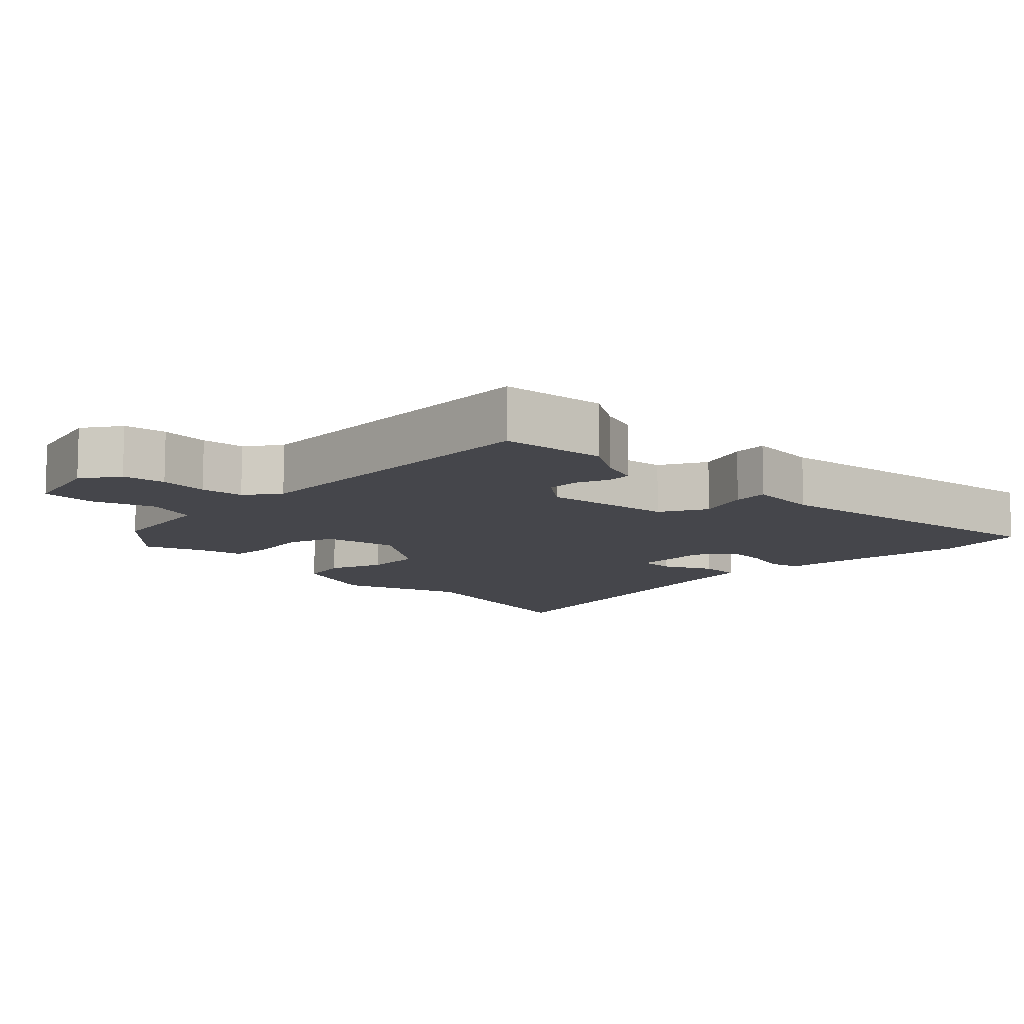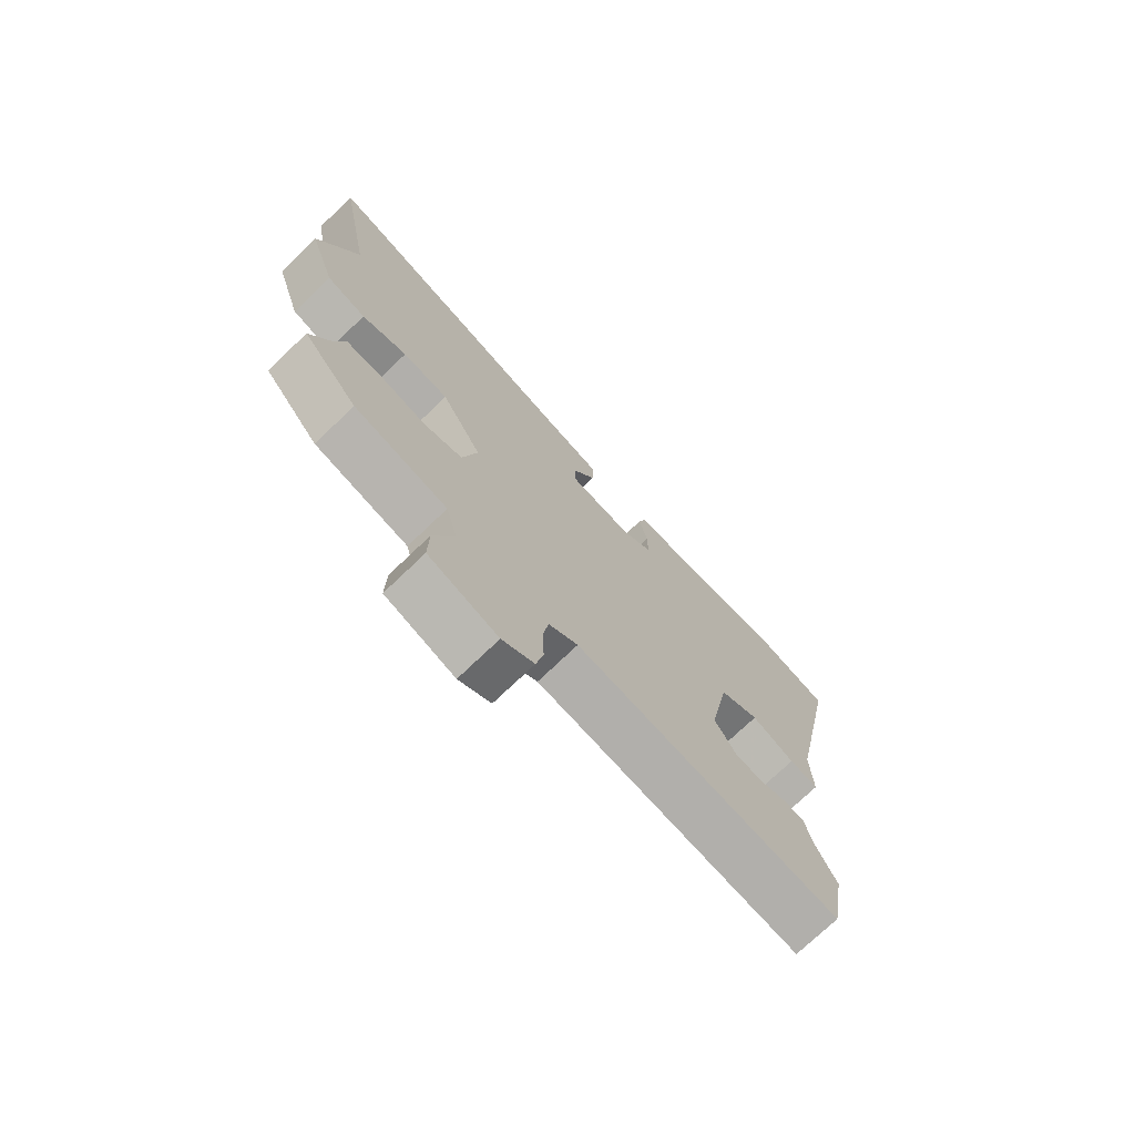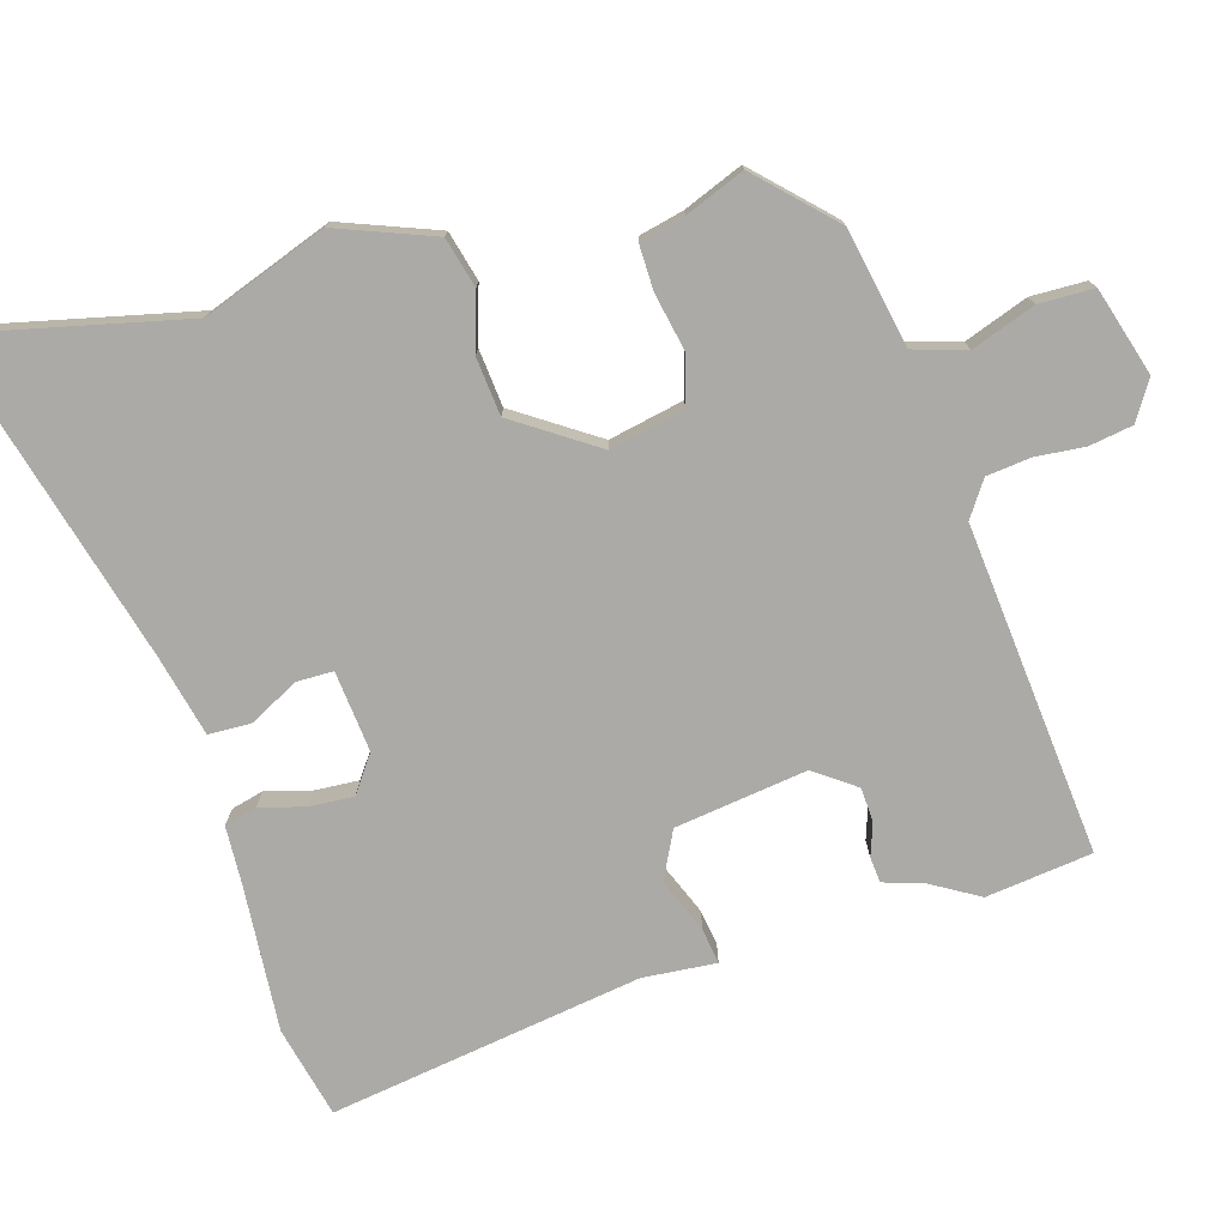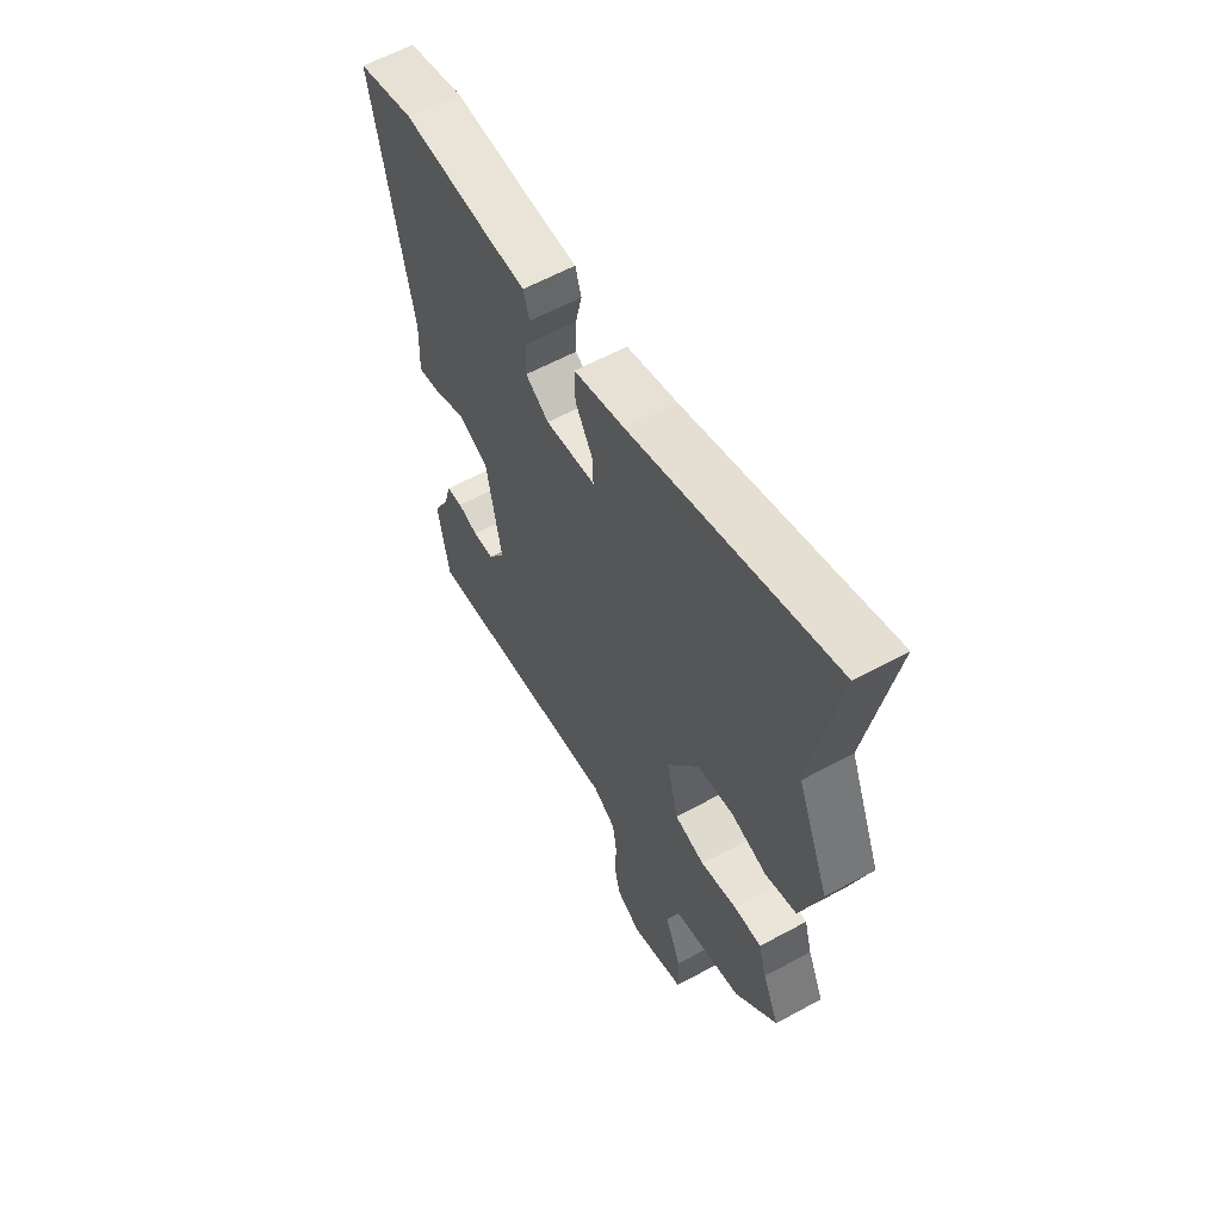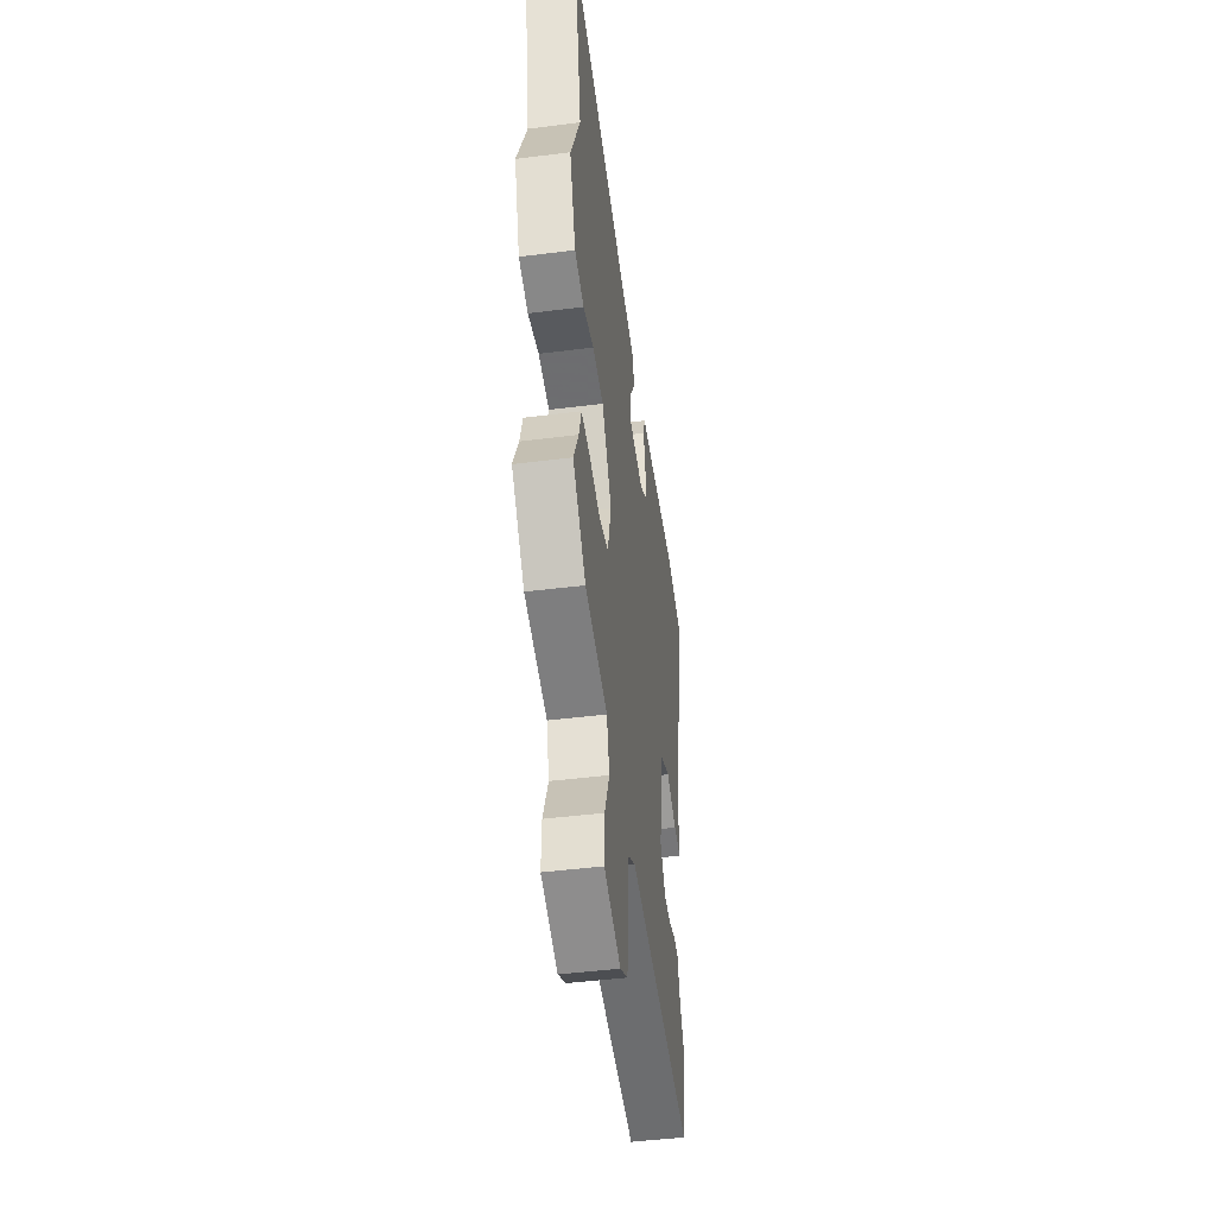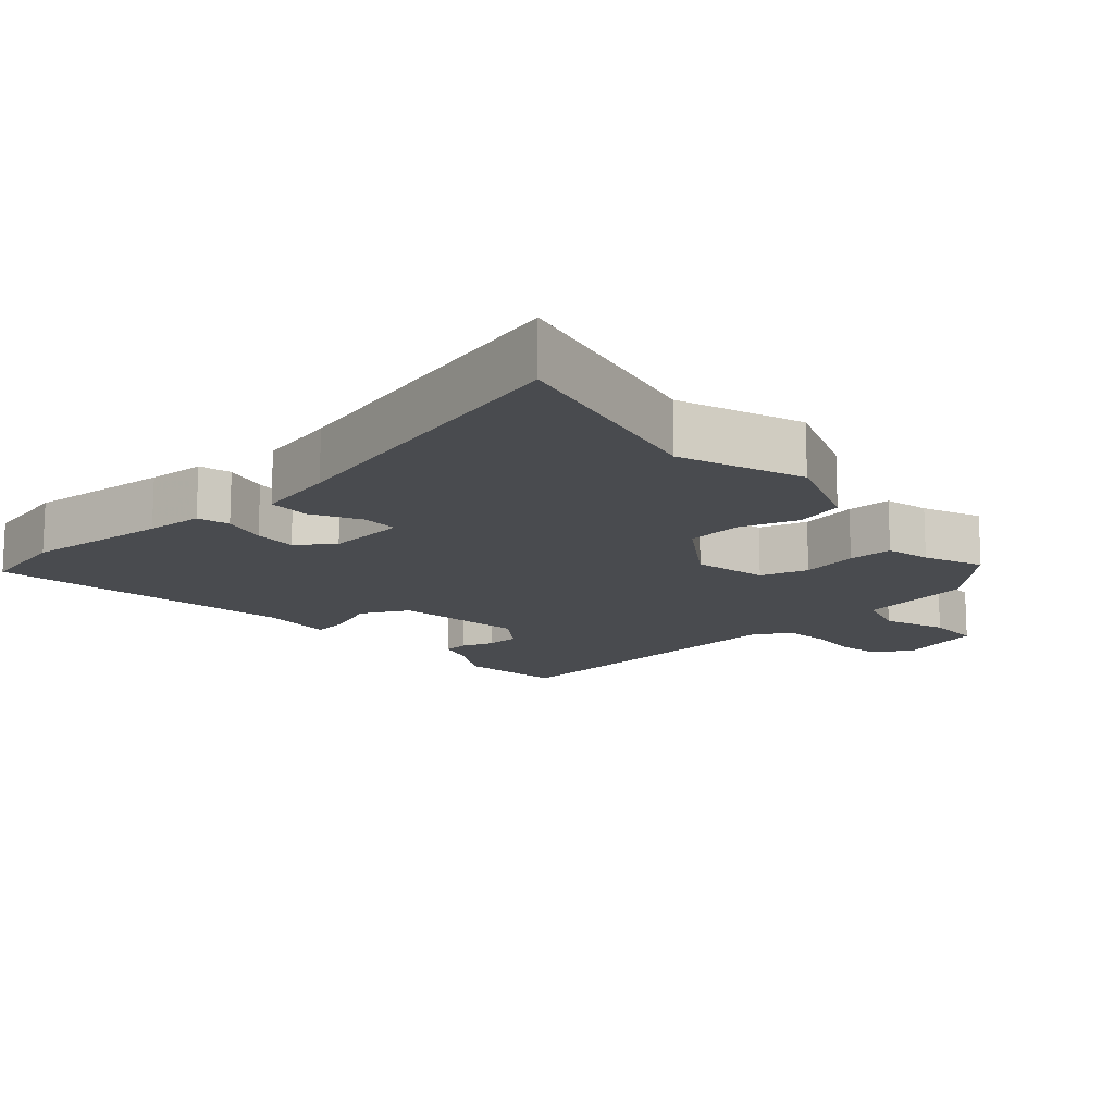
<metadata>
{"format":"obj","ext":"obj","renderer":"f3d","projection":"perspective","resolution":1024,"background":"white","views":[{"elev":-10.1,"azim":-139.1,"up":"+Y"},{"elev":-73.6,"azim":133.8,"up":"+Z"},{"elev":-75.9,"azim":103.8,"up":"+Y"},{"elev":59.9,"azim":60.8,"up":"+Z"},{"elev":-46.1,"azim":98.2,"up":"+Z"},{"elev":-14.1,"azim":38.7,"up":"+Y"}]}
</metadata>
<code>
v 0.49 0.07 -0.351
v 0.392 0.07 -0.458
v 0.224 0.07 -0.499
v 0.204 0.07 -0.576
v 0.241 0.07 -0.666
v 0.243 0.07 -0.745
v 0.119 0.07 -0.788
v 0.062 0.07 -0.756
v 0.049 0.07 -0.694
v 0.052 0.07 -0.622
v 0.042 0.07 -0.559
v -0.01 0.07 -0.527
v -0.484 0.07 -0.594
v -0.51 0.07 -0.442
v -0.473 0.07 -0.372
v -0.457 0.07 -0.313
v -0.42 0.07 -0.308
v -0.373 0.07 -0.322
v -0.324 0.07 -0.317
v -0.284 0.07 -0.256
v -0.319 0.07 -0.067
v -0.389 0.07 -0.036
v -0.465 0.07 -0.071
v -0.516 0.07 -0.081
v -0.512 0.07 0.025
v -0.601 0.07 0.471
v -0.471 0.07 0.508
v -0.26 0.07 0.502
v -0.176 0.07 0.502
v -0.162 0.07 0.456
v -0.177 0.07 0.389
v -0.178 0.07 0.326
v -0.124 0.07 0.291
v -0.008 0.07 0.308
v -0.01 0.07 0.361
v -0.05 0.07 0.429
v -0.051 0.07 0.491
v 0.065 0.07 0.524
v 0.531 0.07 0.673
v 0.472 0.07 0.346
v 0.545 0.07 0.171
v 0.498 0.07 0.029
v 0.427 0.07 0.007
v 0.345 0.07 0.029
v 0.262 0.07 0.017
v 0.189 0.07 -0.104
v 0.216 0.07 -0.211
v 0.286 0.07 -0.228
v 0.369 0.07 -0.207
v 0.434 0.07 -0.203
v 0.452 0.07 -0.267
v 0.49 0 -0.351
v 0.392 0 -0.458
v 0.224 0 -0.499
v 0.204 0 -0.576
v 0.241 0 -0.666
v 0.243 0 -0.745
v 0.119 0 -0.788
v 0.062 0 -0.756
v 0.049 0 -0.694
v 0.052 0 -0.622
v 0.042 0 -0.559
v -0.01 0 -0.527
v -0.484 0 -0.594
v -0.51 0 -0.442
v -0.473 0 -0.372
v -0.457 0 -0.313
v -0.42 0 -0.308
v -0.373 0 -0.322
v -0.324 0 -0.317
v -0.284 0 -0.256
v -0.319 0 -0.067
v -0.389 0 -0.036
v -0.465 0 -0.071
v -0.516 0 -0.081
v -0.512 0 0.025
v -0.601 0 0.471
v -0.471 0 0.508
v -0.26 0 0.502
v -0.176 0 0.502
v -0.162 0 0.456
v -0.177 0 0.389
v -0.178 0 0.326
v -0.124 0 0.291
v -0.008 0 0.308
v -0.01 0 0.361
v -0.05 0 0.429
v -0.051 0 0.491
v 0.065 0 0.524
v 0.531 0 0.673
v 0.472 0 0.346
v 0.545 0 0.171
v 0.498 0 0.029
v 0.427 0 0.007
v 0.345 0 0.029
v 0.262 0 0.017
v 0.189 0 -0.104
v 0.216 0 -0.211
v 0.286 0 -0.228
v 0.369 0 -0.207
v 0.434 0 -0.203
v 0.452 0 -0.267
f 48 49 50 51
f 1 2 3
f 51 1 3
f 48 51 3
f 47 48 3 4
f 46 47 4
f 42 43 44
f 41 42 44
f 40 41 44
f 40 44 45
f 39 40 45
f 38 39 45
f 37 38 45
f 36 37 45
f 35 36 45
f 34 35 45 46
f 28 29 30 31
f 28 31 32
f 27 28 32
f 26 27 32
f 25 26 32
f 25 32 33
f 24 25 33
f 23 24 33
f 22 23 33
f 15 16 17 18
f 15 18 19
f 14 15 19
f 13 14 19
f 12 13 19
f 11 12 19 20
f 8 9 10
f 7 8 10
f 6 7 10
f 5 6 10
f 4 5 10
f 4 10 11
f 11 20 21
f 4 11 21
f 46 4 21
f 33 34 46
f 22 33 46
f 21 22 46
f 102 101 100 99
f 54 53 52
f 54 52 102
f 54 102 99
f 55 54 99 98
f 55 98 97
f 95 94 93
f 95 93 92
f 95 92 91
f 96 95 91
f 96 91 90
f 96 90 89
f 96 89 88
f 96 88 87
f 96 87 86
f 97 96 86 85
f 82 81 80 79
f 83 82 79
f 83 79 78
f 83 78 77
f 83 77 76
f 84 83 76
f 84 76 75
f 84 75 74
f 84 74 73
f 69 68 67 66
f 70 69 66
f 70 66 65
f 70 65 64
f 70 64 63
f 71 70 63 62
f 61 60 59
f 61 59 58
f 61 58 57
f 61 57 56
f 61 56 55
f 62 61 55
f 72 71 62
f 72 62 55
f 72 55 97
f 97 85 84
f 97 84 73
f 97 73 72
f 1 52 53 2
f 2 53 54 3
f 3 54 55 4
f 4 55 56 5
f 5 56 57 6
f 6 57 58 7
f 7 58 59 8
f 8 59 60 9
f 9 60 61 10
f 10 61 62 11
f 11 62 63 12
f 12 63 64 13
f 13 64 65 14
f 14 65 66 15
f 15 66 67 16
f 16 67 68 17
f 17 68 69 18
f 18 69 70 19
f 19 70 71 20
f 20 71 72 21
f 21 72 73 22
f 22 73 74 23
f 23 74 75 24
f 24 75 76 25
f 25 76 77 26
f 26 77 78 27
f 27 78 79 28
f 28 79 80 29
f 29 80 81 30
f 30 81 82 31
f 31 82 83 32
f 32 83 84 33
f 33 84 85 34
f 34 85 86 35
f 35 86 87 36
f 36 87 88 37
f 37 88 89 38
f 38 89 90 39
f 39 90 91 40
f 40 91 92 41
f 41 92 93 42
f 42 93 94 43
f 43 94 95 44
f 44 95 96 45
f 45 96 97 46
f 46 97 98 47
f 47 98 99 48
f 48 99 100 49
f 49 100 101 50
f 50 101 102 51
f 51 102 52 1

</code>
